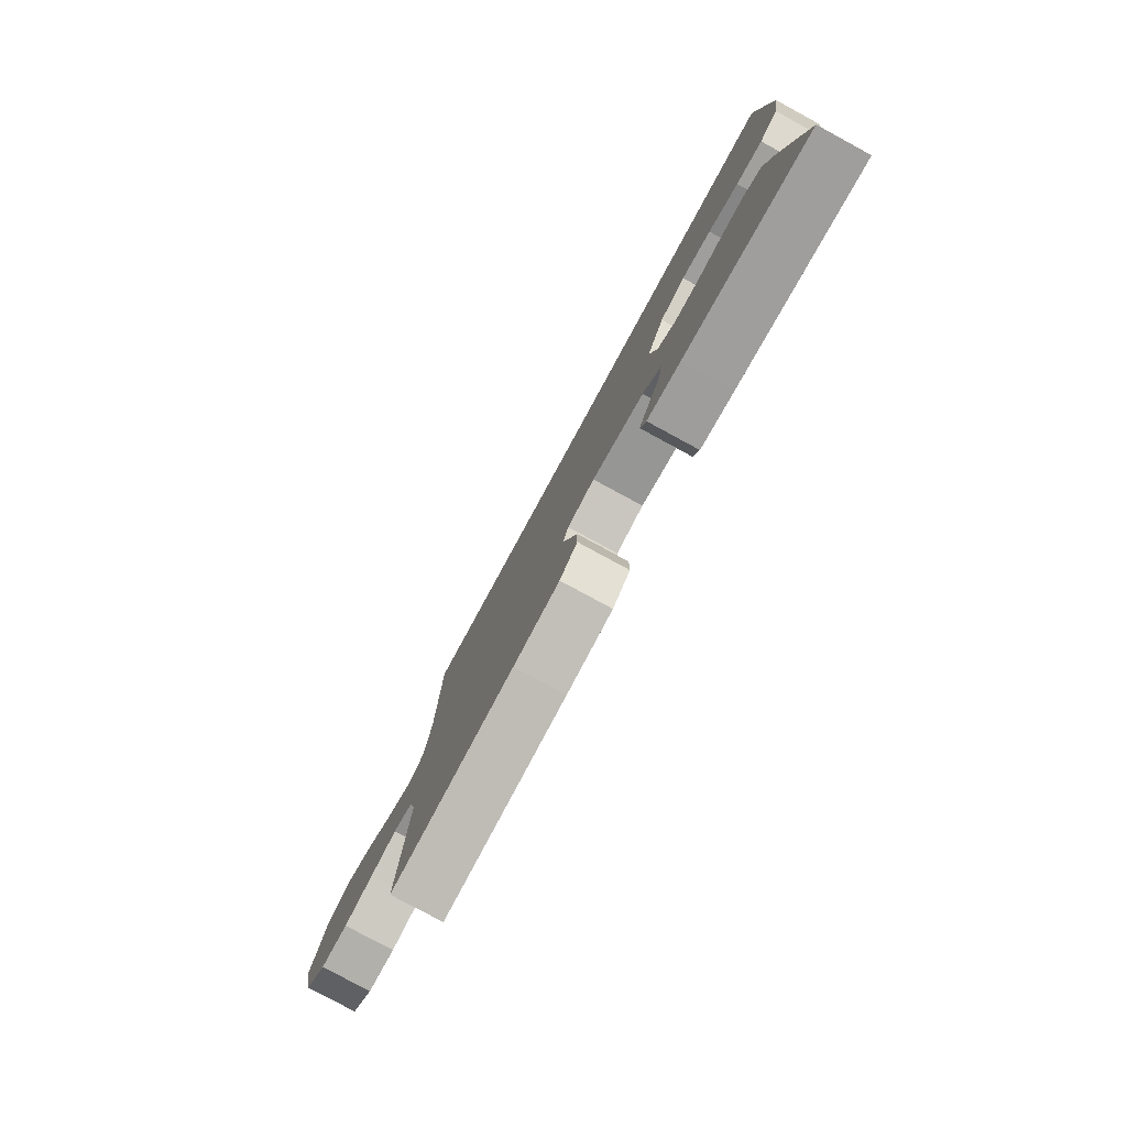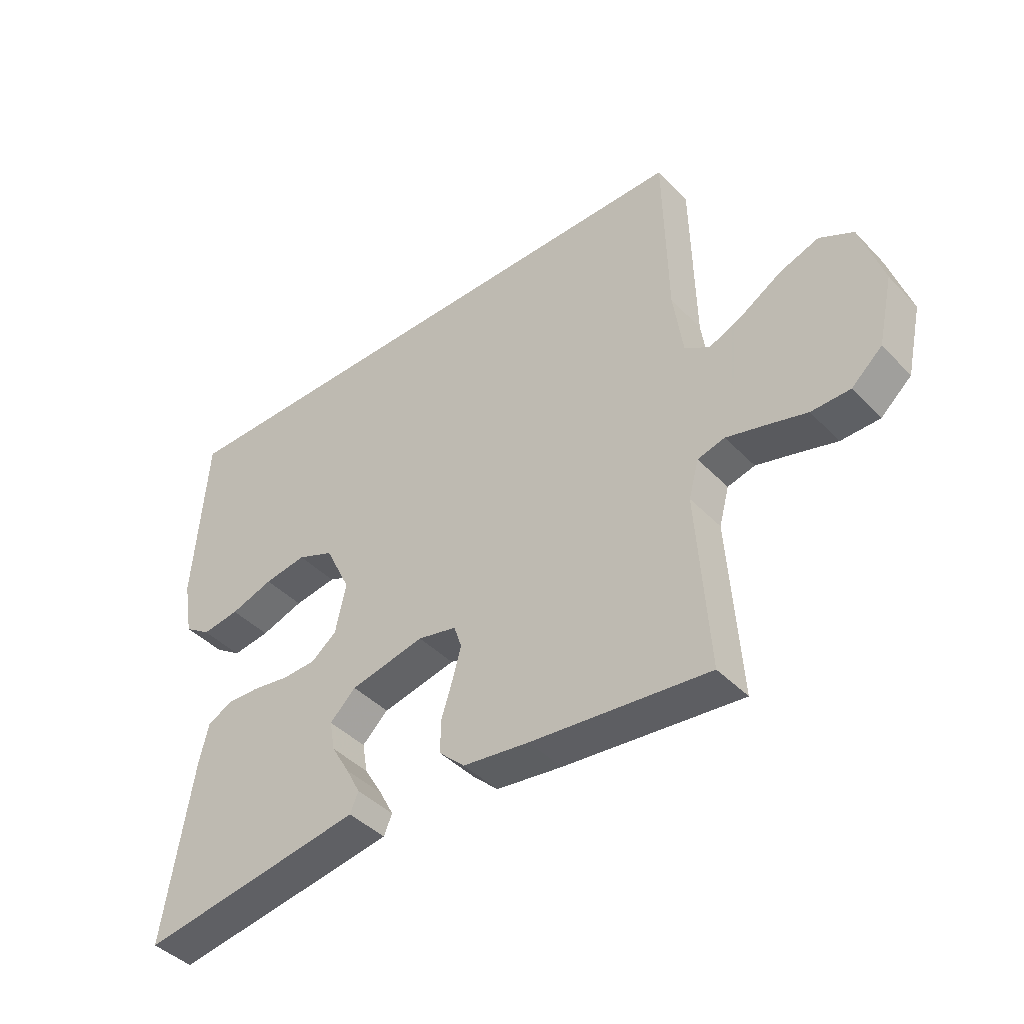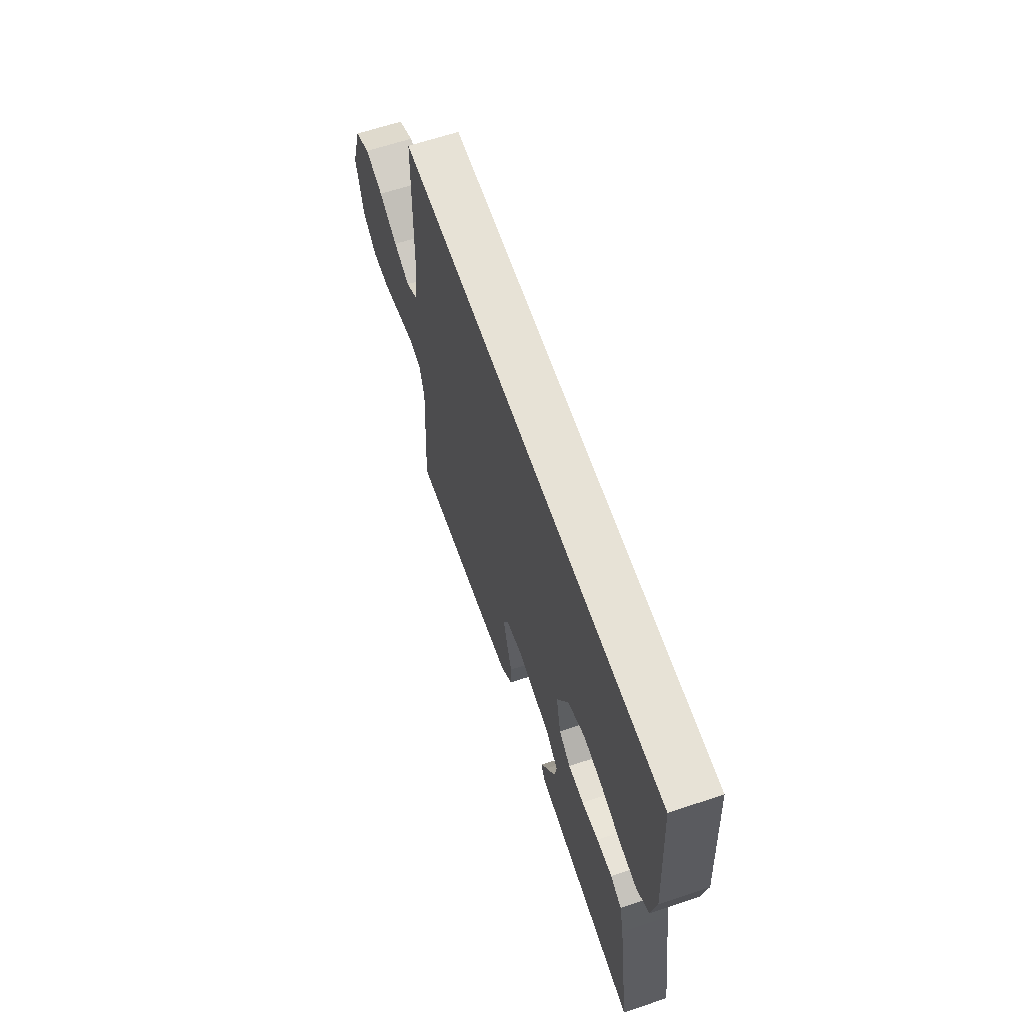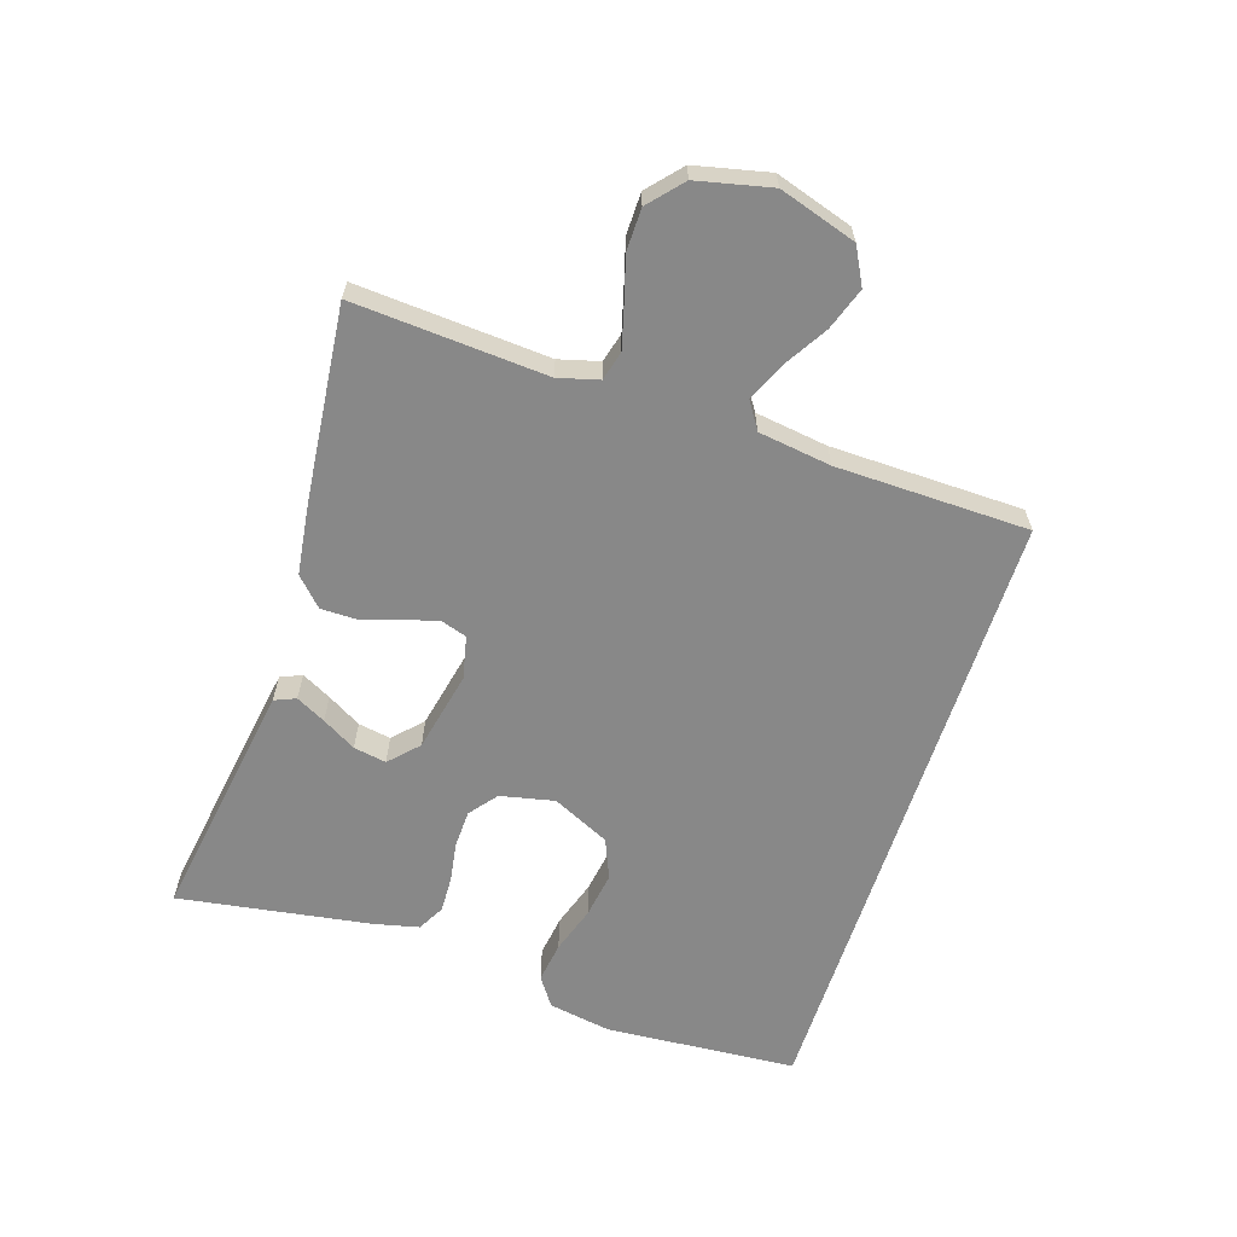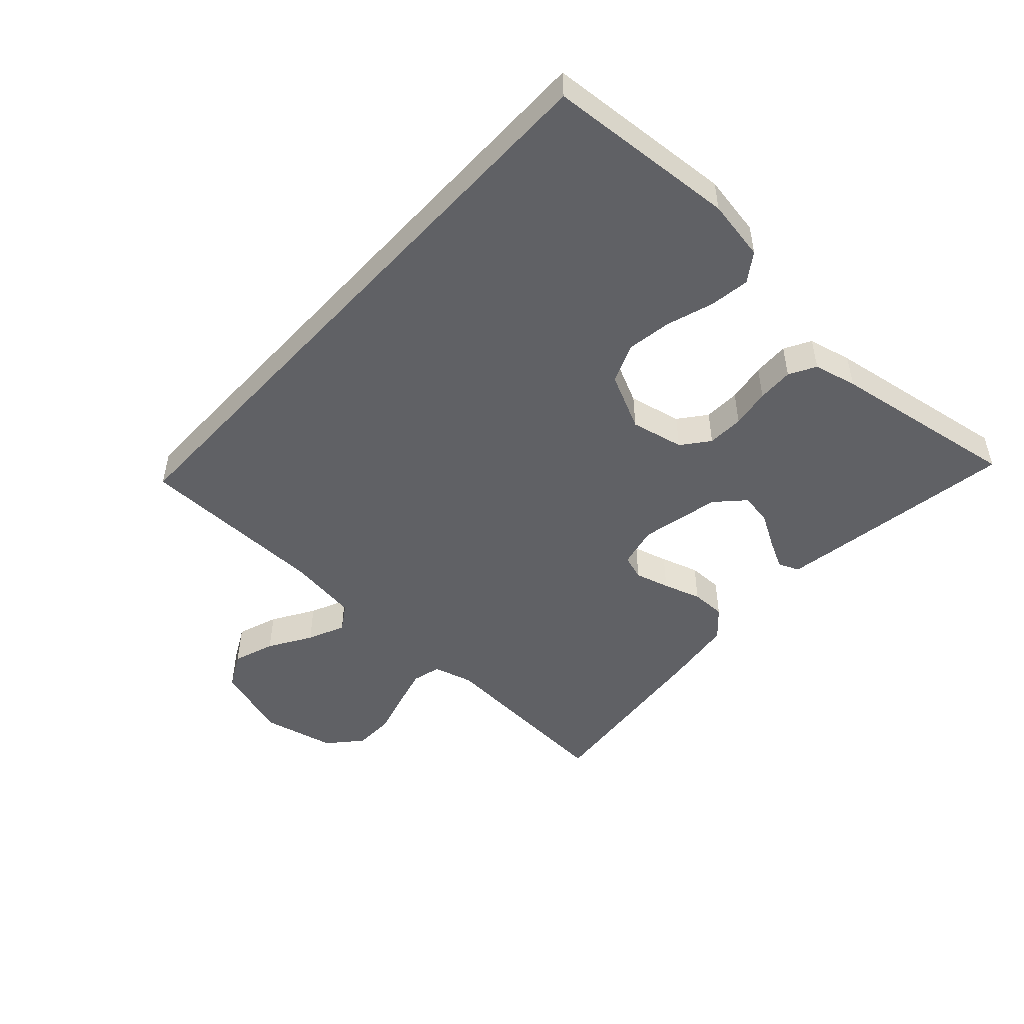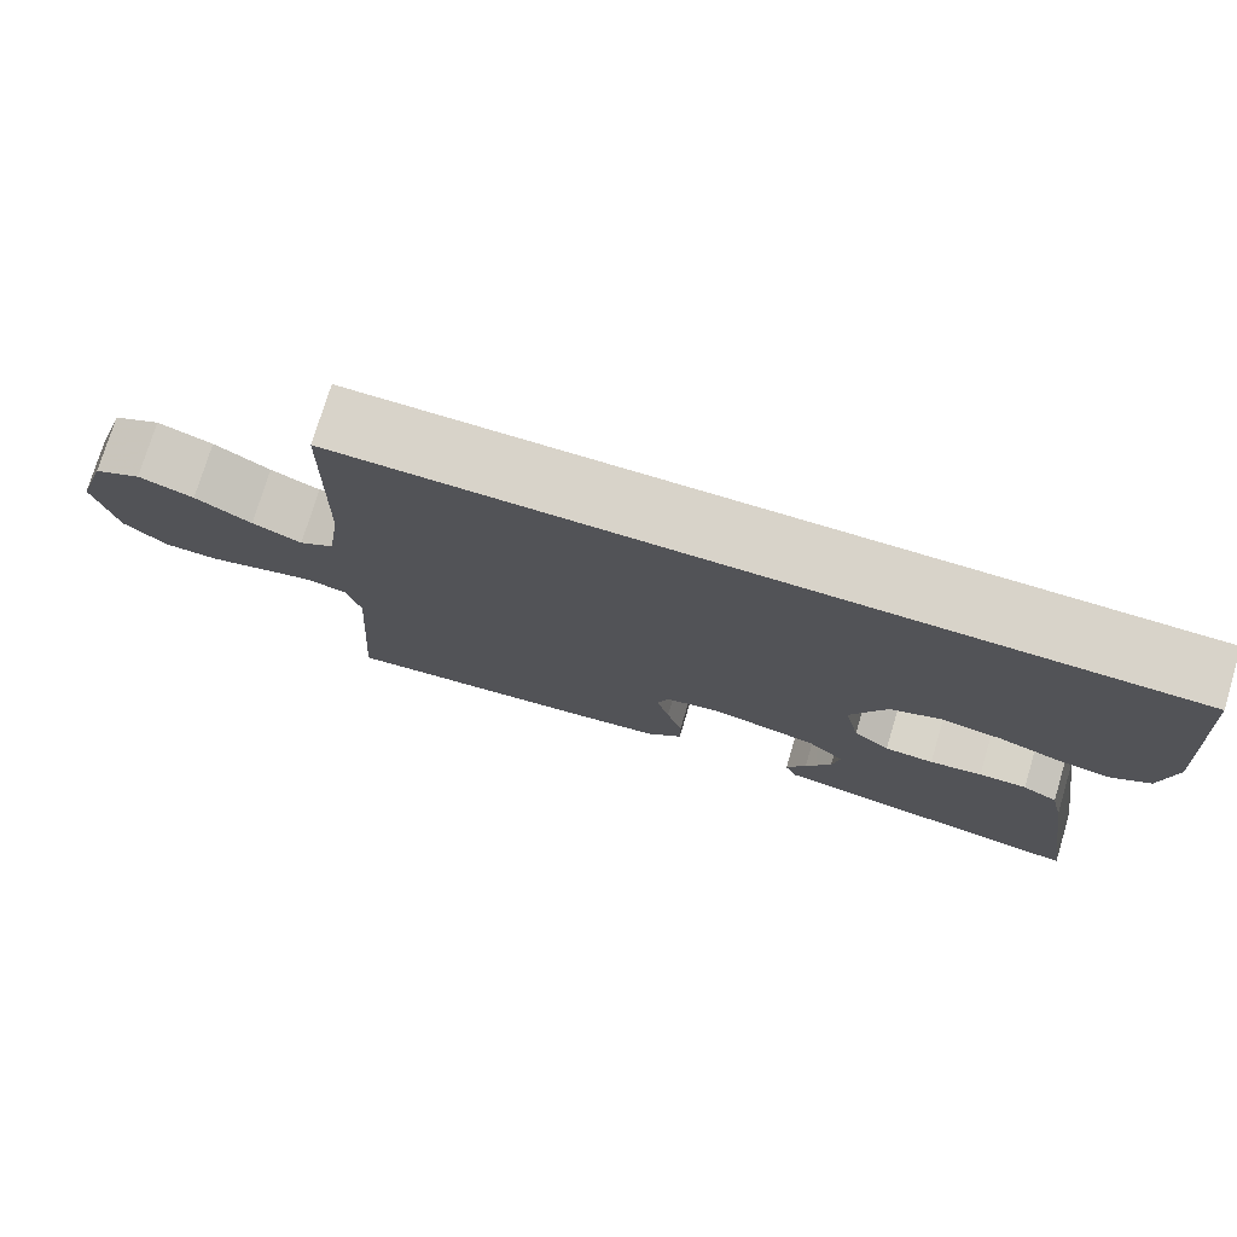
<metadata>
{"format":"obj","ext":"obj","renderer":"f3d","projection":"perspective","resolution":1024,"background":"white","views":[{"elev":-79.4,"azim":61.5,"up":"+Z"},{"elev":-42.7,"azim":-140.3,"up":"+Z"},{"elev":63.7,"azim":71.2,"up":"+Z"},{"elev":-62.7,"azim":-107.9,"up":"+Y"},{"elev":-48.9,"azim":47.5,"up":"+Y"},{"elev":75.8,"azim":16.8,"up":"+Z"}]}
</metadata>
<code>
v 0.512 0.07 0.5
v 0.533 0.07 0.2
v 0.516 0.07 0.103
v 0.471 0.07 0.072
v 0.407 0.07 0.081
v 0.334 0.07 0.105
v 0.262 0.07 0.116
v 0.2 0.07 0.09
v 0.157 0.07 0
v 0.175 0.07 -0.084
v 0.218 0.07 -0.118
v 0.276 0.07 -0.12
v 0.338 0.07 -0.11
v 0.395 0.07 -0.108
v 0.437 0.07 -0.131
v 0.453 0.07 -0.2
v 0.5 0.07 -0.5
v 0.2 0.07 -0.453
v 0.12 0.07 -0.44
v 0.106 0.07 -0.407
v 0.13 0.07 -0.361
v 0.161 0.07 -0.308
v 0.17 0.07 -0.257
v 0.126 0.07 -0.215
v 0 0.07 -0.188
v -0.066 0.07 -0.203
v -0.079 0.07 -0.243
v -0.064 0.07 -0.298
v -0.045 0.07 -0.358
v -0.045 0.07 -0.413
v -0.088 0.07 -0.454
v -0.2 0.07 -0.469
v -0.5 0.07 -0.5
v -0.48 0.07 -0.2
v -0.497 0.07 -0.137
v -0.543 0.07 -0.125
v -0.606 0.07 -0.142
v -0.676 0.07 -0.162
v -0.741 0.07 -0.161
v -0.793 0.07 -0.115
v -0.819 0.07 0
v -0.781 0.07 0.12
v -0.724 0.07 0.15
v -0.658 0.07 0.127
v -0.591 0.07 0.086
v -0.532 0.07 0.06
v -0.49 0.07 0.087
v -0.474 0.07 0.2
v -0.468 0.07 0.5
v 0.512 0 0.5
v 0.533 0 0.2
v 0.516 0 0.103
v 0.471 0 0.072
v 0.407 0 0.081
v 0.334 0 0.105
v 0.262 0 0.116
v 0.2 0 0.09
v 0.157 0 0
v 0.175 0 -0.084
v 0.218 0 -0.118
v 0.276 0 -0.12
v 0.338 0 -0.11
v 0.395 0 -0.108
v 0.437 0 -0.131
v 0.453 0 -0.2
v 0.5 0 -0.5
v 0.2 0 -0.453
v 0.12 0 -0.44
v 0.106 0 -0.407
v 0.13 0 -0.361
v 0.161 0 -0.308
v 0.17 0 -0.257
v 0.126 0 -0.215
v 0 0 -0.188
v -0.066 0 -0.203
v -0.079 0 -0.243
v -0.064 0 -0.298
v -0.045 0 -0.358
v -0.045 0 -0.413
v -0.088 0 -0.454
v -0.2 0 -0.469
v -0.5 0 -0.5
v -0.48 0 -0.2
v -0.497 0 -0.137
v -0.543 0 -0.125
v -0.606 0 -0.142
v -0.676 0 -0.162
v -0.741 0 -0.161
v -0.793 0 -0.115
v -0.819 0 0
v -0.781 0 0.12
v -0.724 0 0.15
v -0.658 0 0.127
v -0.591 0 0.086
v -0.532 0 0.06
v -0.49 0 0.087
v -0.474 0 0.2
v -0.468 0 0.5
f 1 2 3
f 49 1 3
f 48 49 3
f 43 44 45
f 42 43 45
f 41 42 45
f 40 41 45
f 39 40 45
f 38 39 45
f 37 38 45
f 36 37 45 46
f 35 36 46 47
f 32 33 34
f 31 32 34
f 30 31 34
f 29 30 34
f 28 29 34
f 35 47 48
f 34 35 48
f 28 34 48
f 27 28 48
f 20 21 22
f 19 20 22
f 18 19 22
f 17 18 22
f 16 17 22
f 15 16 22
f 14 15 22
f 13 14 22
f 12 13 22
f 11 12 22 23
f 10 11 23 24
f 3 4 5 6
f 3 6 7
f 48 3 7
f 26 27 48
f 25 26 48
f 24 25 48
f 10 24 48
f 9 10 48
f 8 9 48
f 7 8 48
f 52 51 50
f 52 50 98
f 52 98 97
f 94 93 92
f 94 92 91
f 94 91 90
f 94 90 89
f 94 89 88
f 94 88 87
f 94 87 86
f 95 94 86 85
f 96 95 85 84
f 83 82 81
f 83 81 80
f 83 80 79
f 83 79 78
f 83 78 77
f 97 96 84
f 97 84 83
f 97 83 77
f 97 77 76
f 71 70 69
f 71 69 68
f 71 68 67
f 71 67 66
f 71 66 65
f 71 65 64
f 71 64 63
f 71 63 62
f 71 62 61
f 72 71 61 60
f 73 72 60 59
f 55 54 53 52
f 56 55 52
f 56 52 97
f 97 76 75
f 97 75 74
f 97 74 73
f 97 73 59
f 97 59 58
f 97 58 57
f 97 57 56
f 1 50 51 2
f 2 51 52 3
f 3 52 53 4
f 4 53 54 5
f 5 54 55 6
f 6 55 56 7
f 7 56 57 8
f 8 57 58 9
f 9 58 59 10
f 10 59 60 11
f 11 60 61 12
f 12 61 62 13
f 13 62 63 14
f 14 63 64 15
f 15 64 65 16
f 16 65 66 17
f 17 66 67 18
f 18 67 68 19
f 19 68 69 20
f 20 69 70 21
f 21 70 71 22
f 22 71 72 23
f 23 72 73 24
f 24 73 74 25
f 25 74 75 26
f 26 75 76 27
f 27 76 77 28
f 28 77 78 29
f 29 78 79 30
f 30 79 80 31
f 31 80 81 32
f 32 81 82 33
f 33 82 83 34
f 34 83 84 35
f 35 84 85 36
f 36 85 86 37
f 37 86 87 38
f 38 87 88 39
f 39 88 89 40
f 40 89 90 41
f 41 90 91 42
f 42 91 92 43
f 43 92 93 44
f 44 93 94 45
f 45 94 95 46
f 46 95 96 47
f 47 96 97 48
f 48 97 98 49
f 49 98 50 1

</code>
